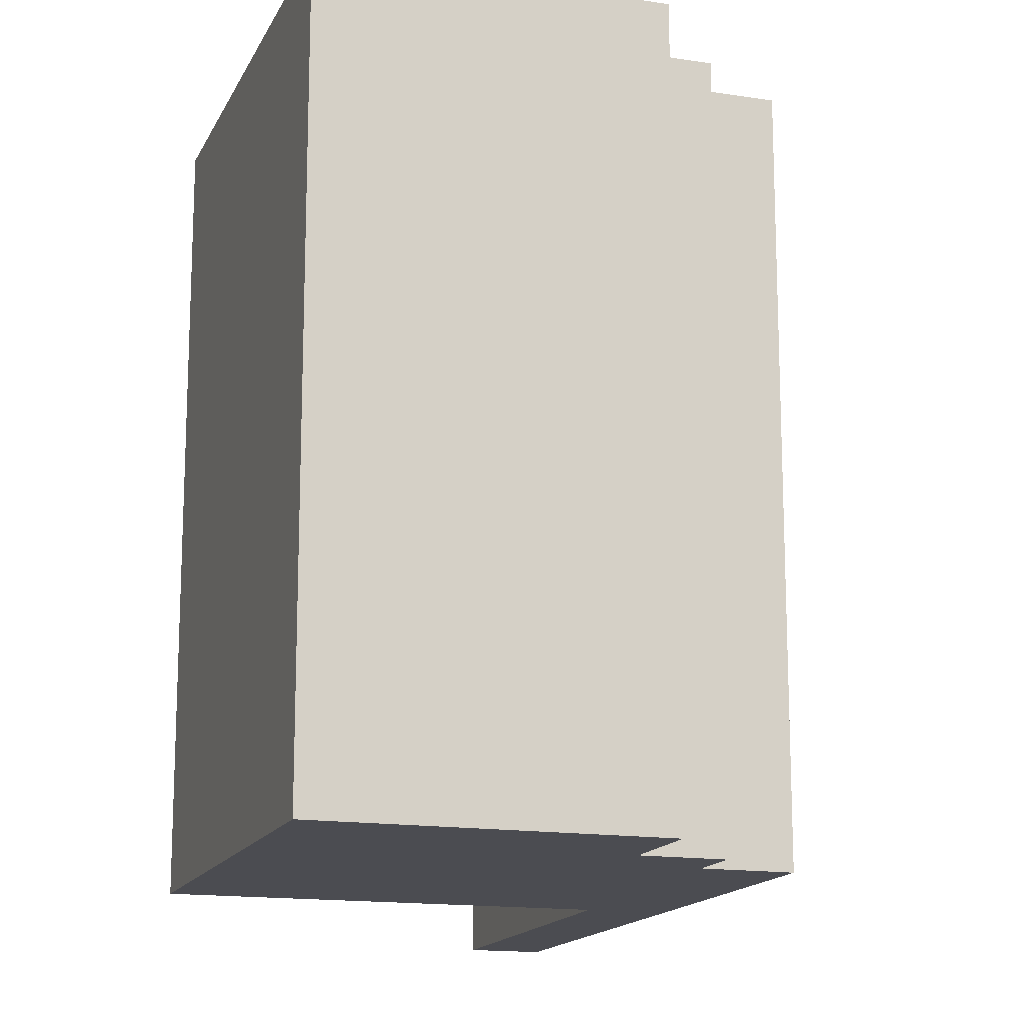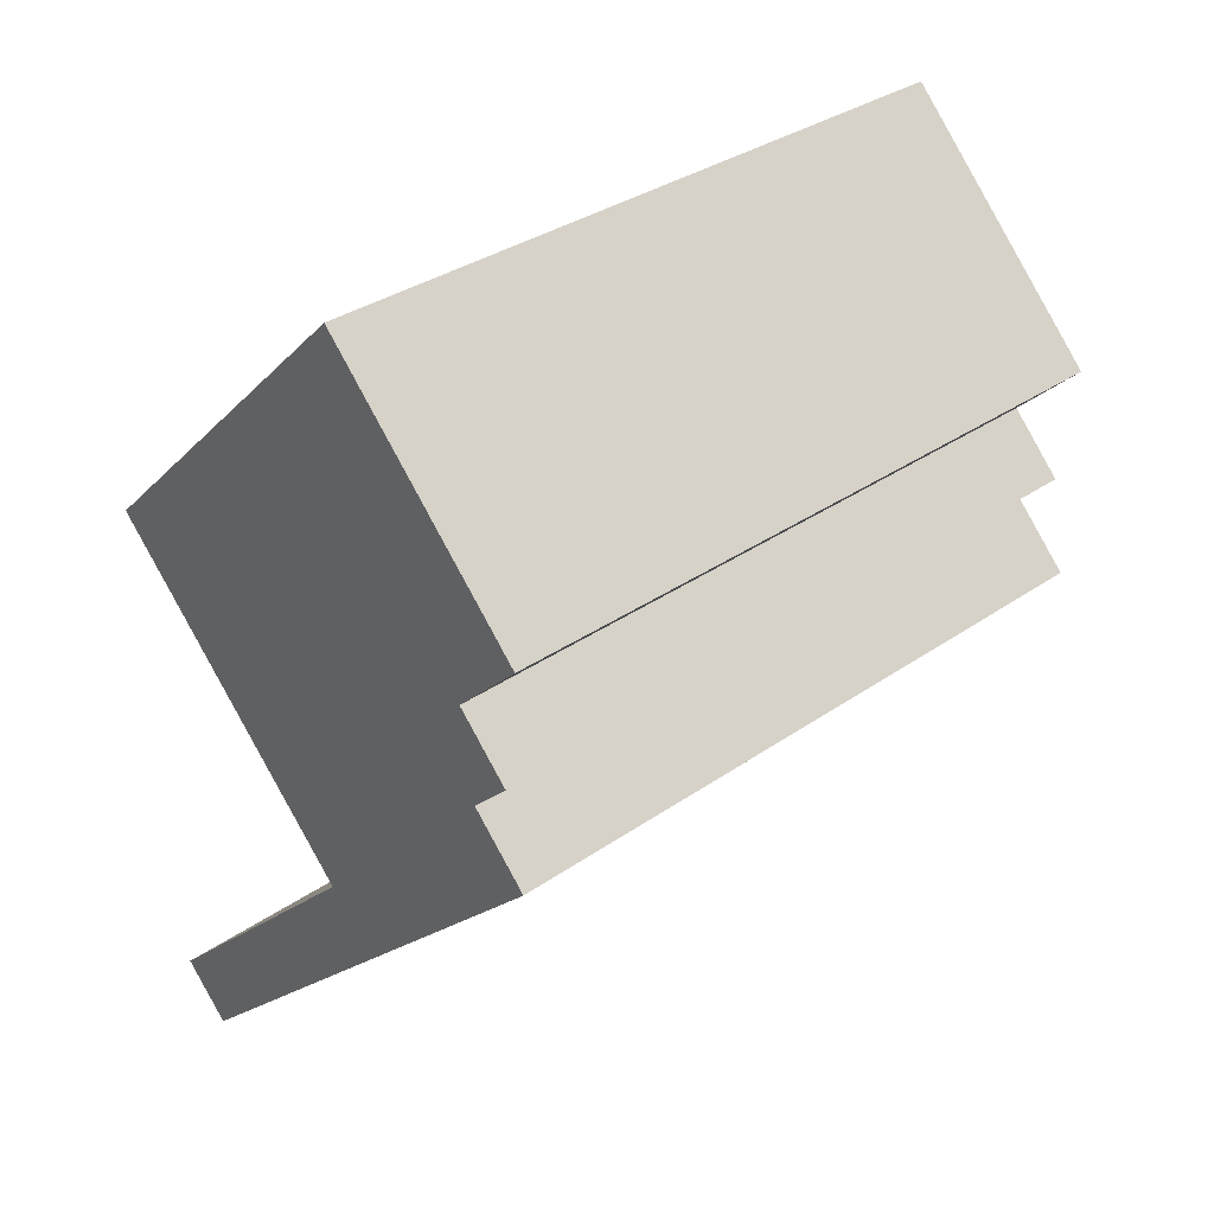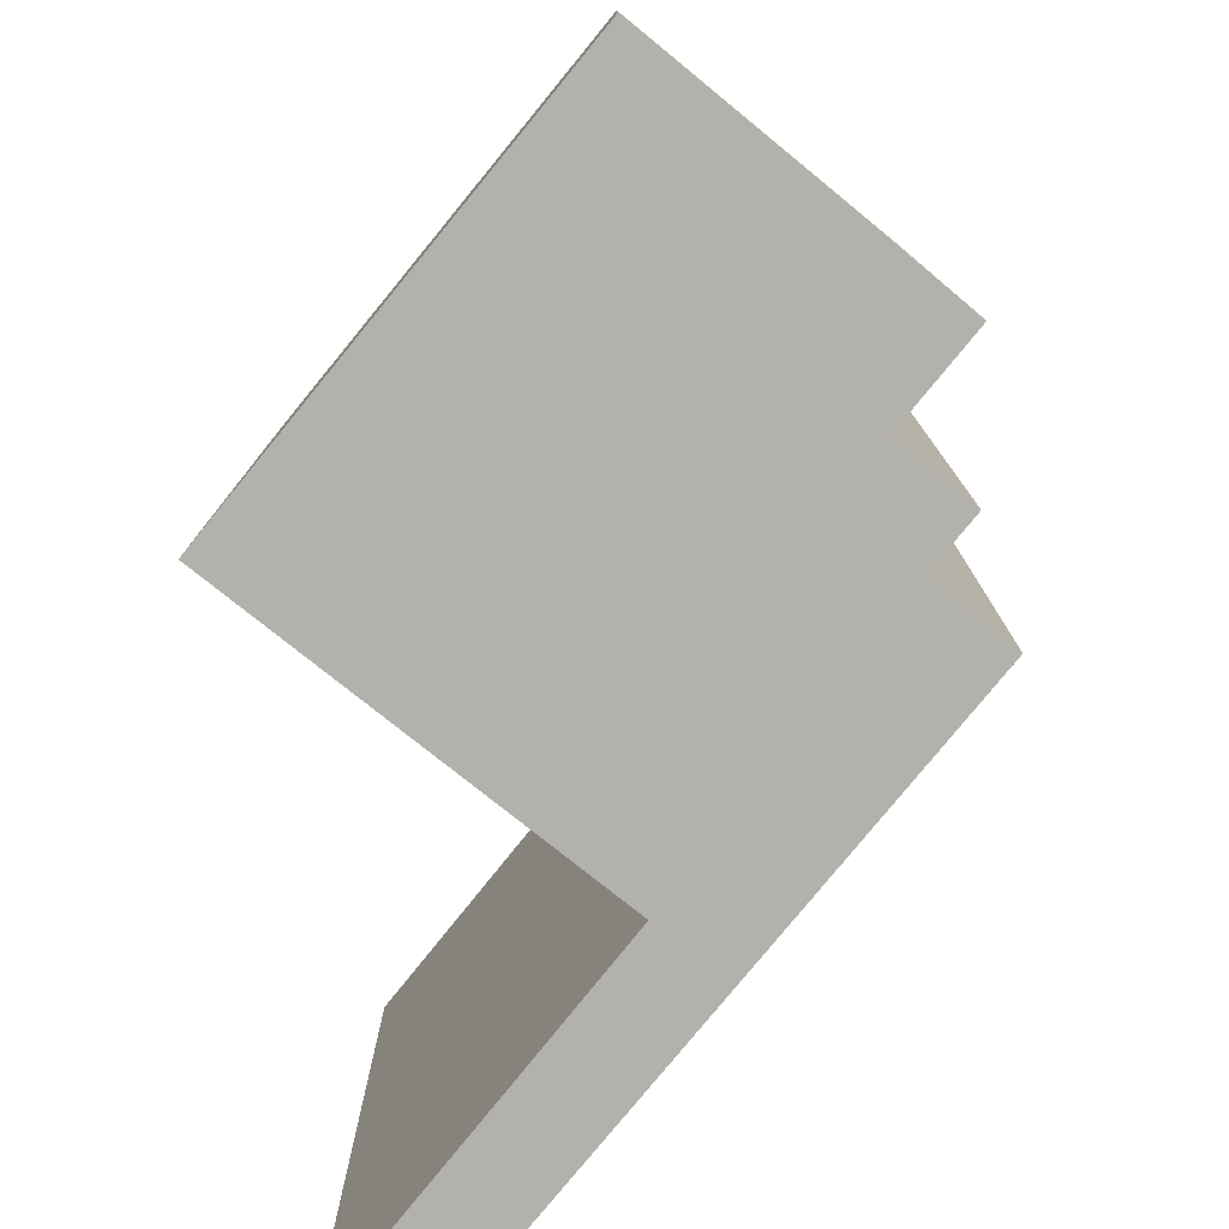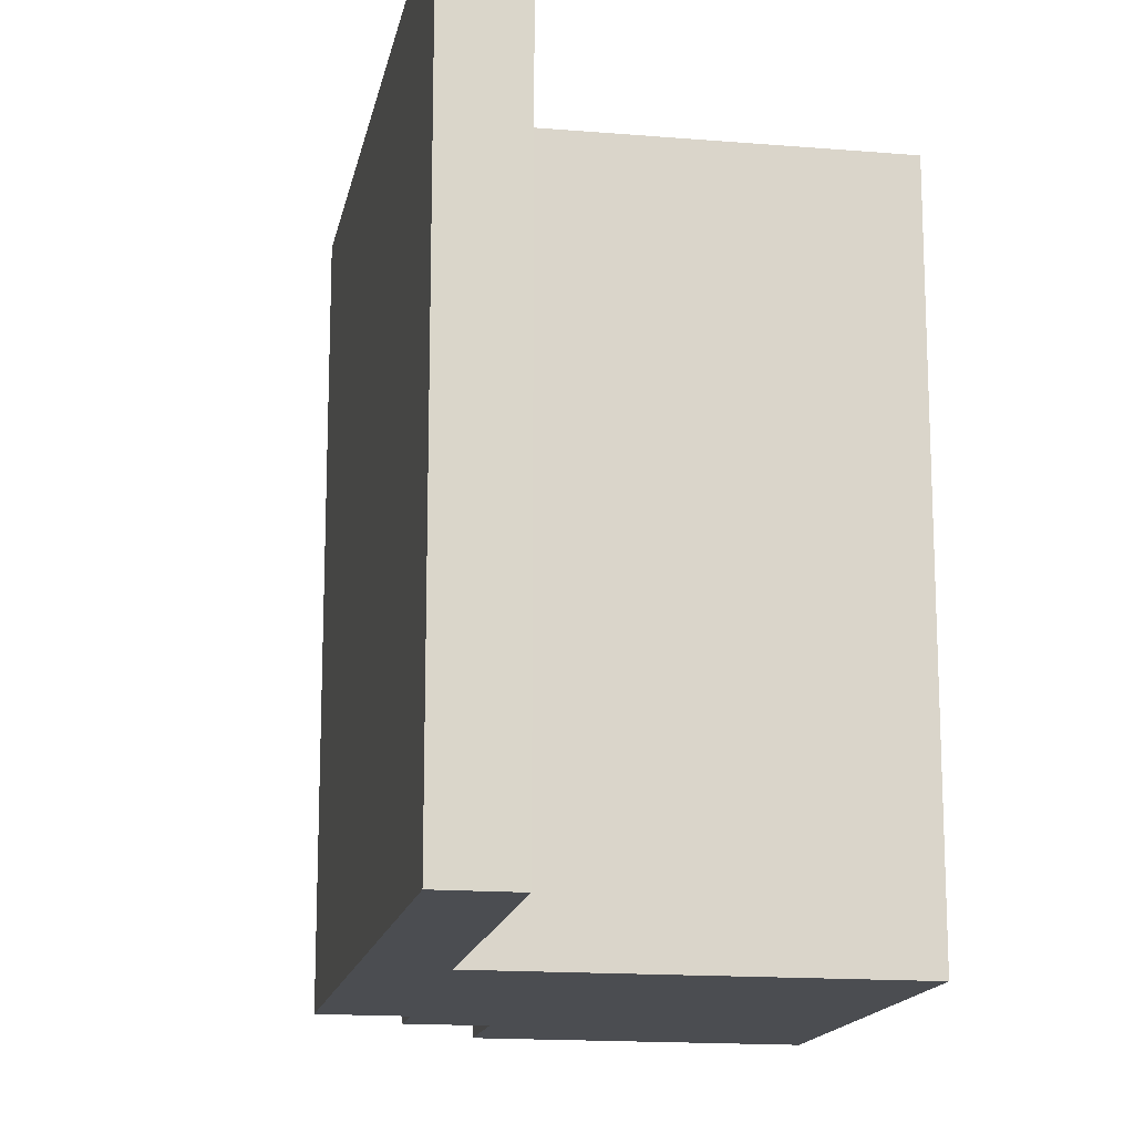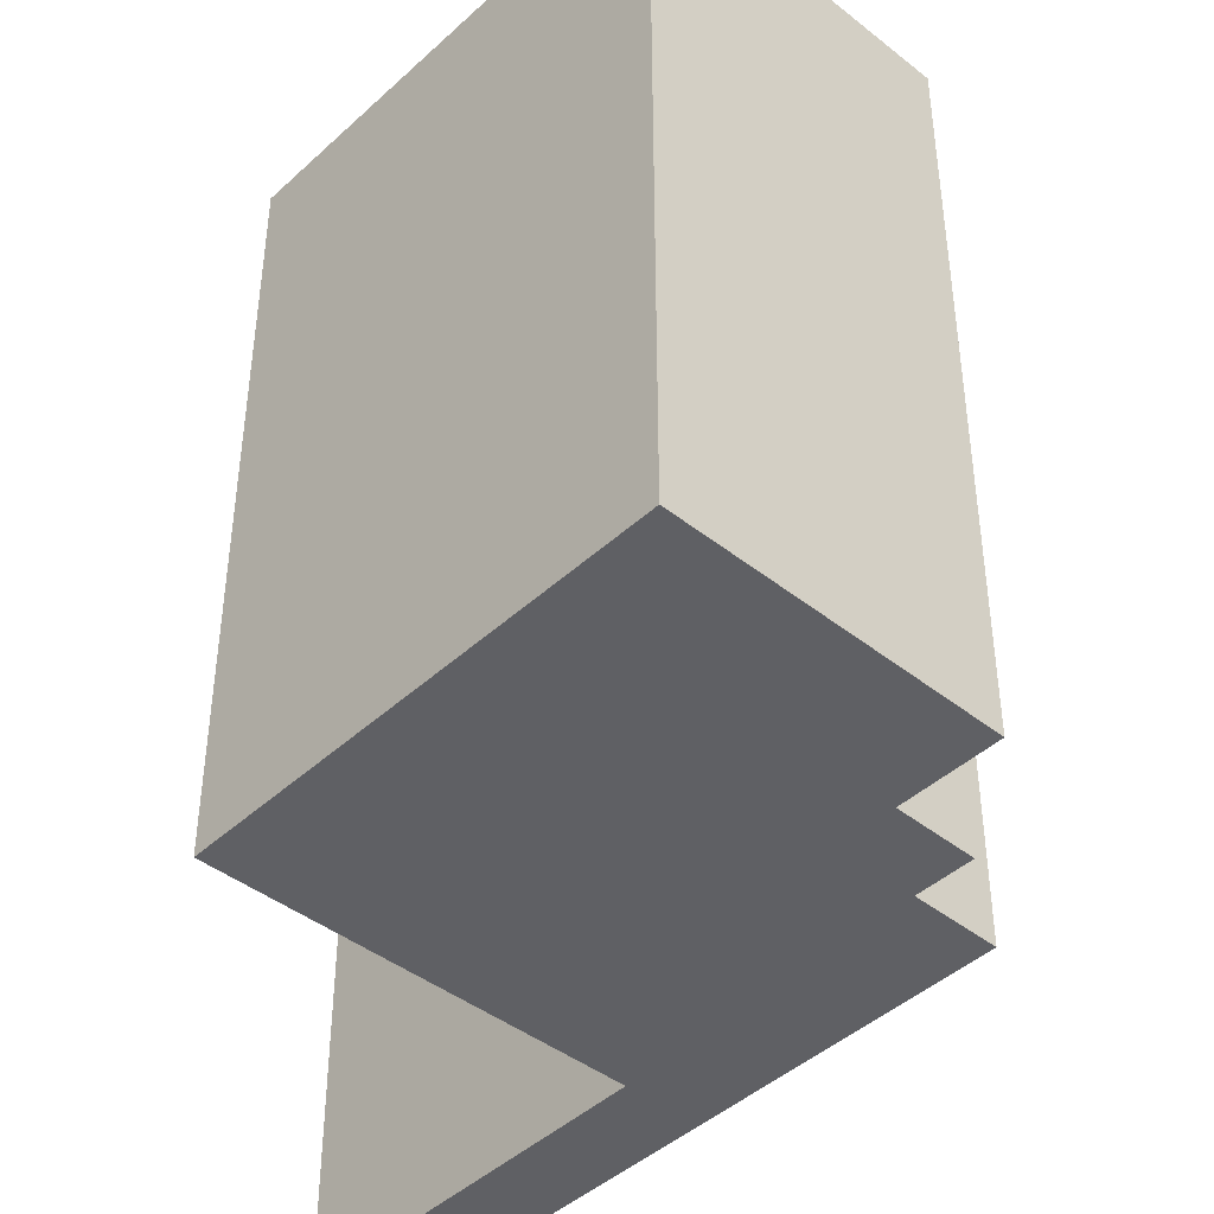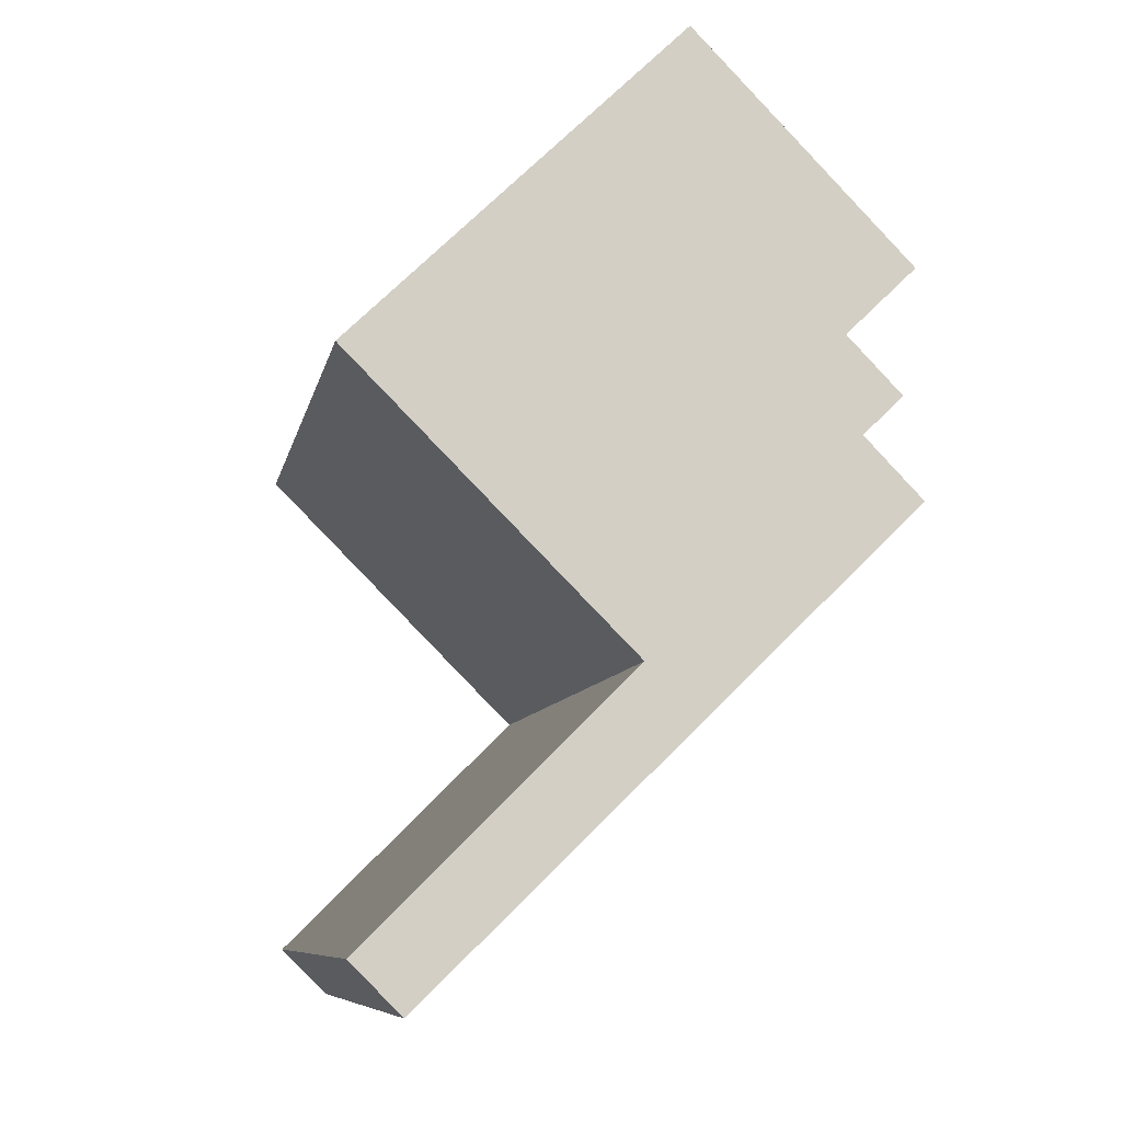
<metadata>
{"format":"obj","ext":"obj","renderer":"f3d","projection":"perspective","resolution":1024,"background":"white","views":[{"elev":-15.4,"azim":27.4,"up":"+Y"},{"elev":33.9,"azim":46.6,"up":"+Z"},{"elev":-79.1,"azim":6.5,"up":"+Y"},{"elev":-15.6,"azim":-144.9,"up":"+Y"},{"elev":-43.8,"azim":2.8,"up":"+Y"},{"elev":-8.7,"azim":-11.1,"up":"+Z"}]}
</metadata>
<code>
v  2.925 3.802 0.518
v  0 3.802 2.328e-16
v  1.762 3.802 1.714
v  2.552 3.802 0.156
v  2.845 3.802 -0.146
v  2.63 3.802 -0.354
v  2.945 3.802 -0.678
v  1.509 3.802 -1.508
v  0.364 3.802 -3.187
v  0.092 3.802 -2.916
v  1.762 -1.05e-16 1.714
v  2.925 -3.172e-17 0.518
v  2.552 -9.552e-18 0.156
v  2.845 8.94e-18 -0.146
v  2.63 2.168e-17 -0.354
v  2.945 4.152e-17 -0.678
v  0.364 1.951e-16 -3.187
v  0.092 1.786e-16 -2.916
v  1.509 9.234e-17 -1.508
v  0 0 0
g defaultobject
f 1 2 3
f 2 1 4
f 2 4 5
f 2 5 6
f 2 6 7
f 2 7 8
f 8 7 9
f 8 9 10
f 11 1 3
f 1 11 12
f 13 5 4
f 5 13 14
f 15 7 6
f 7 15 16
f 12 4 1
f 4 12 13
f 14 6 5
f 6 14 15
f 16 9 7
f 9 16 17
f 17 10 9
f 10 17 18
f 19 2 8
f 2 19 20
f 18 8 10
f 8 18 19
f 20 3 2
f 3 20 11
f 13 15 14
f 11 13 12
f 20 19 11
f 15 17 16
f 17 15 19
f 19 15 13
f 19 13 11
f 17 19 18

</code>
